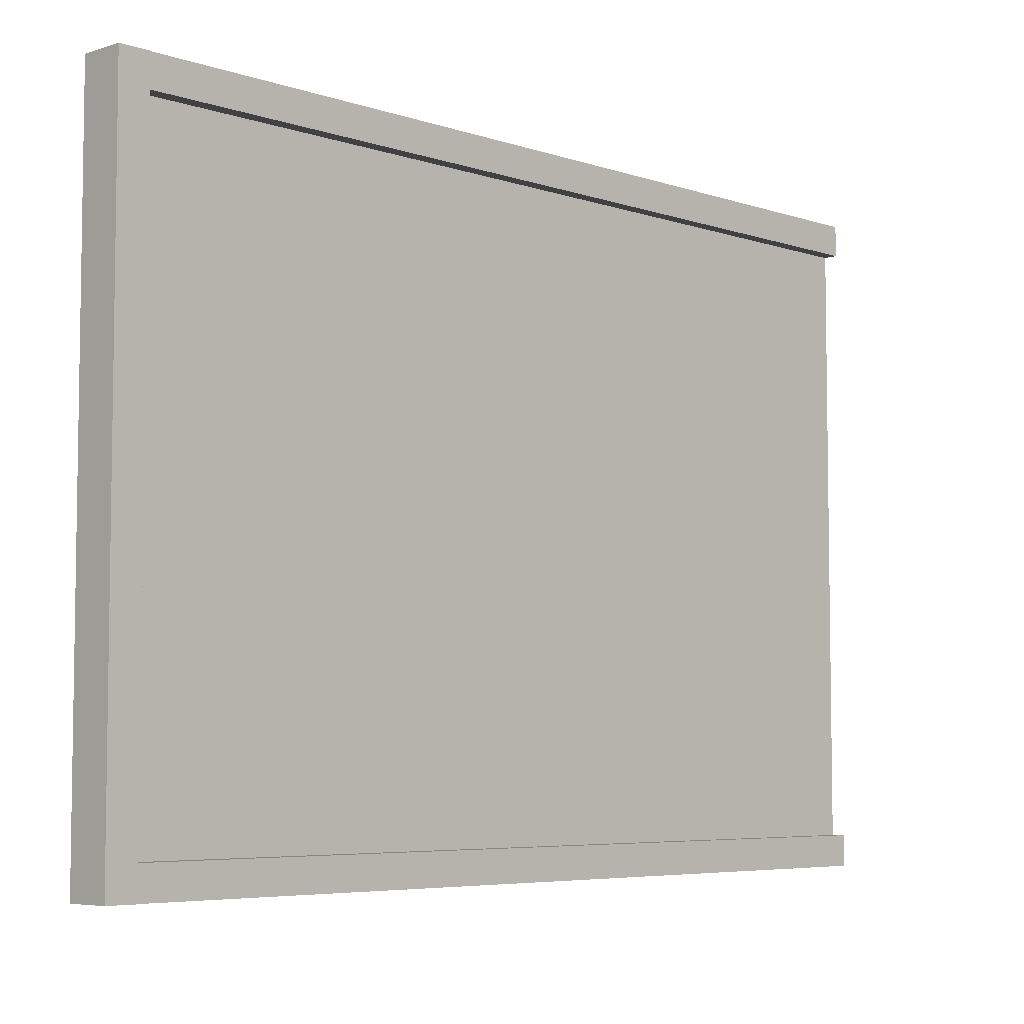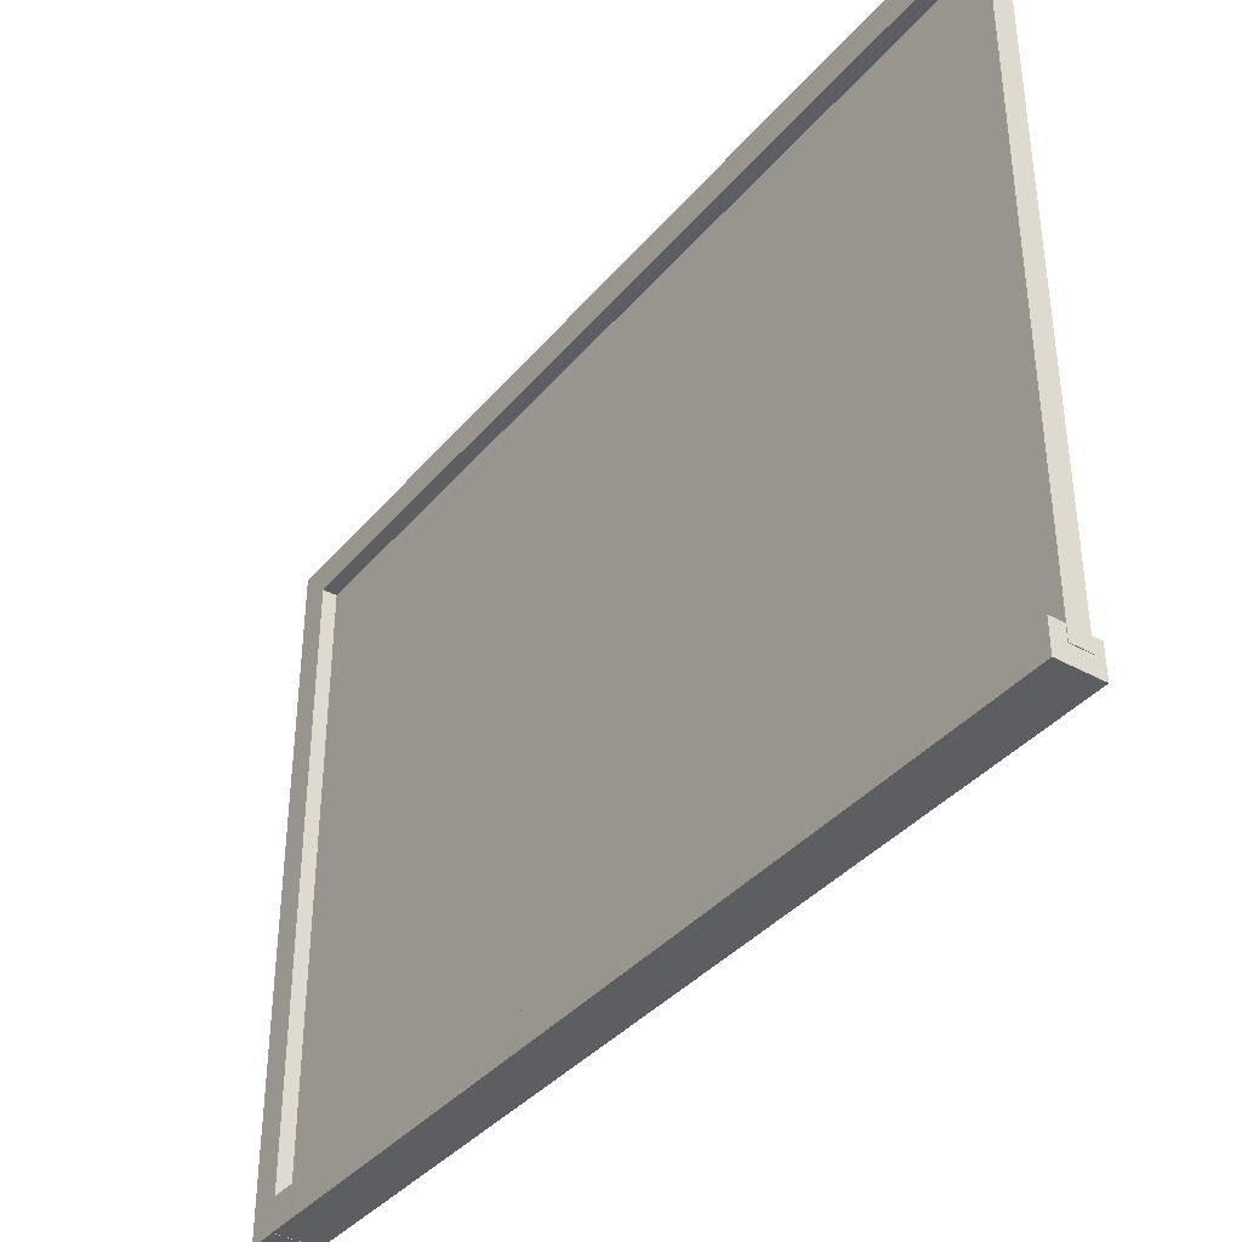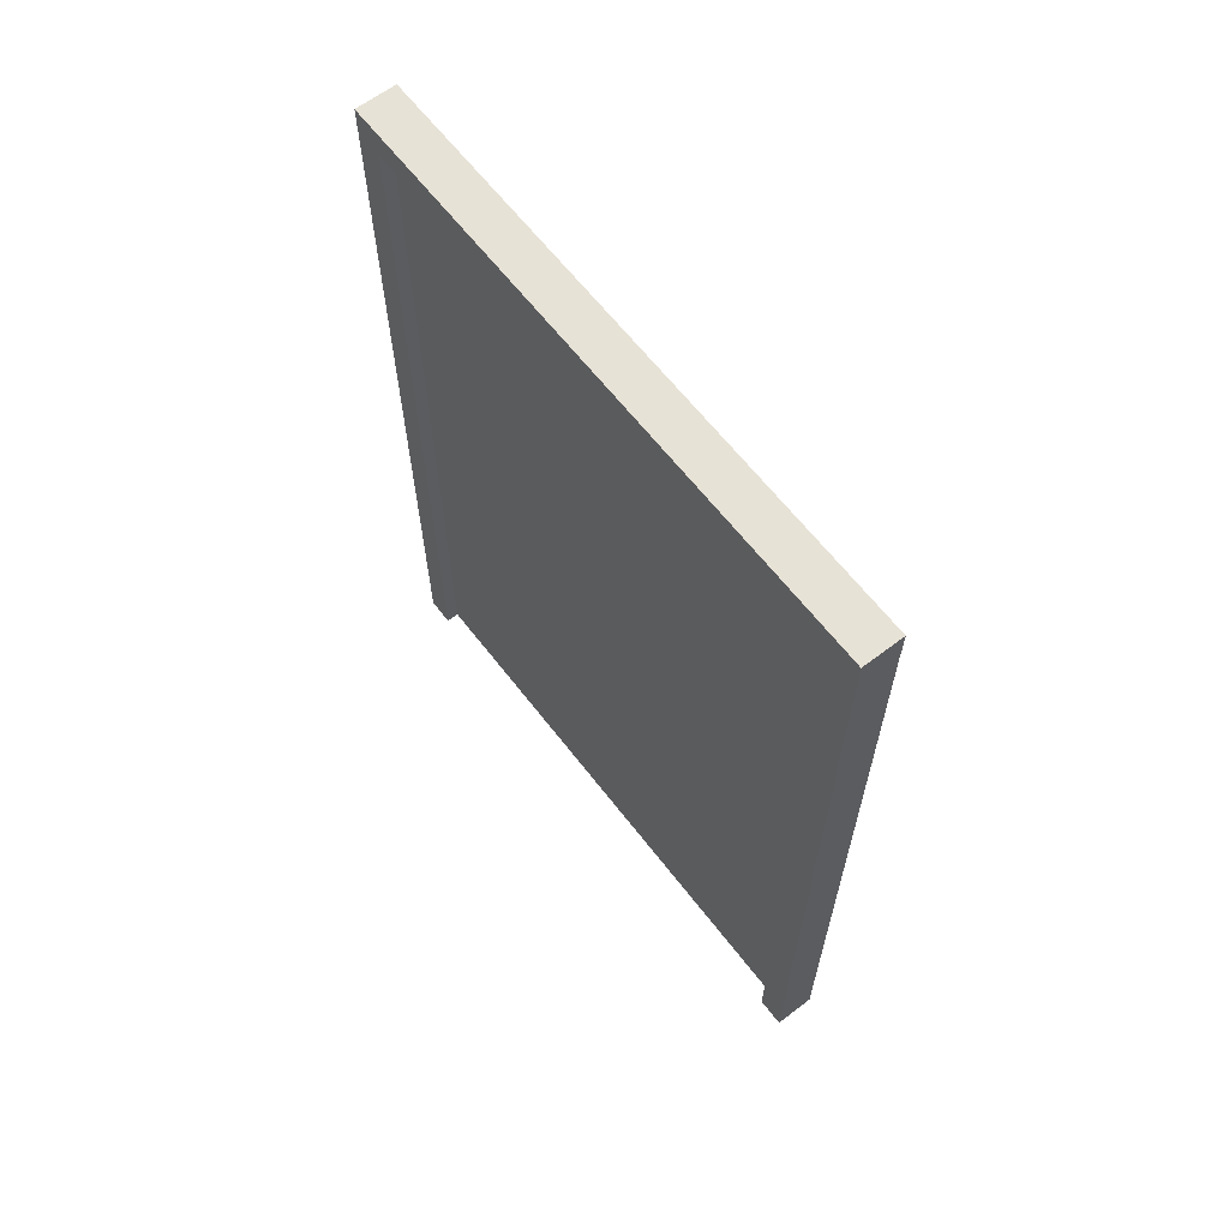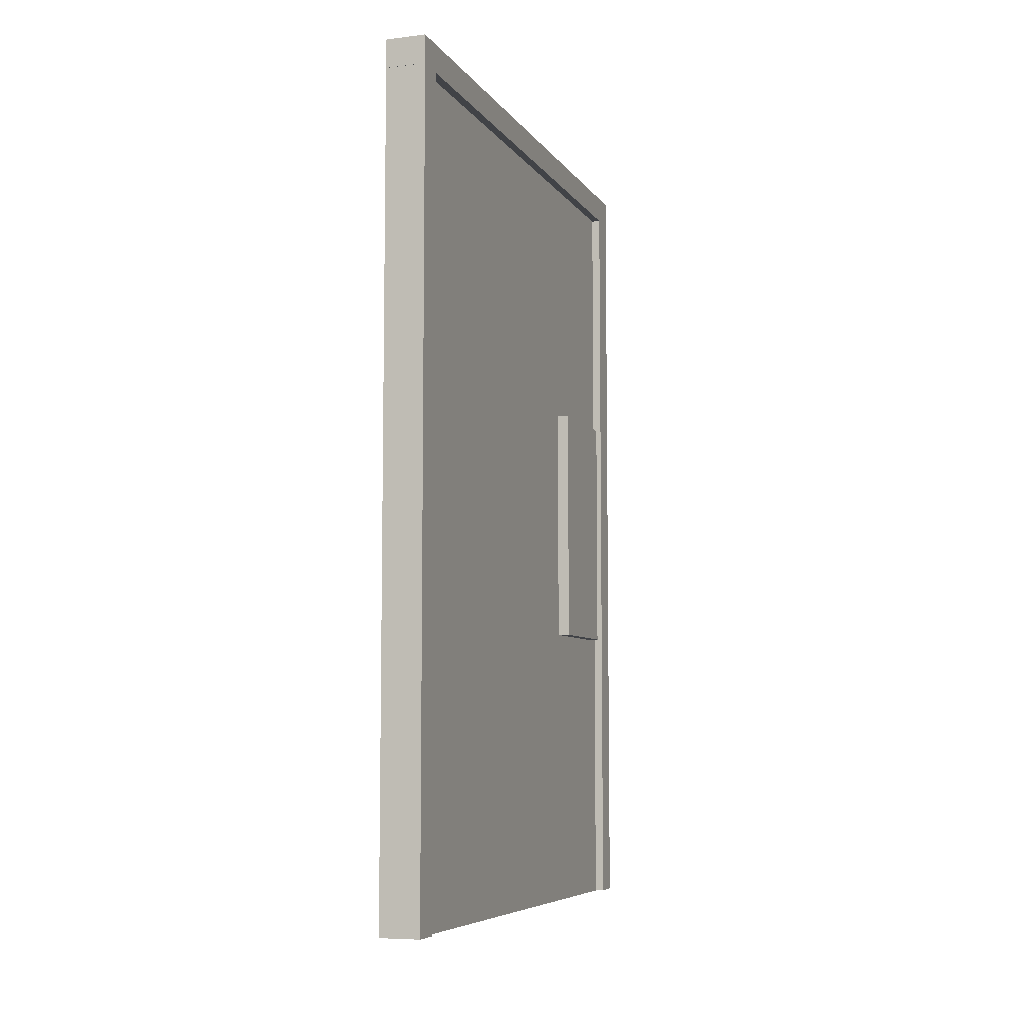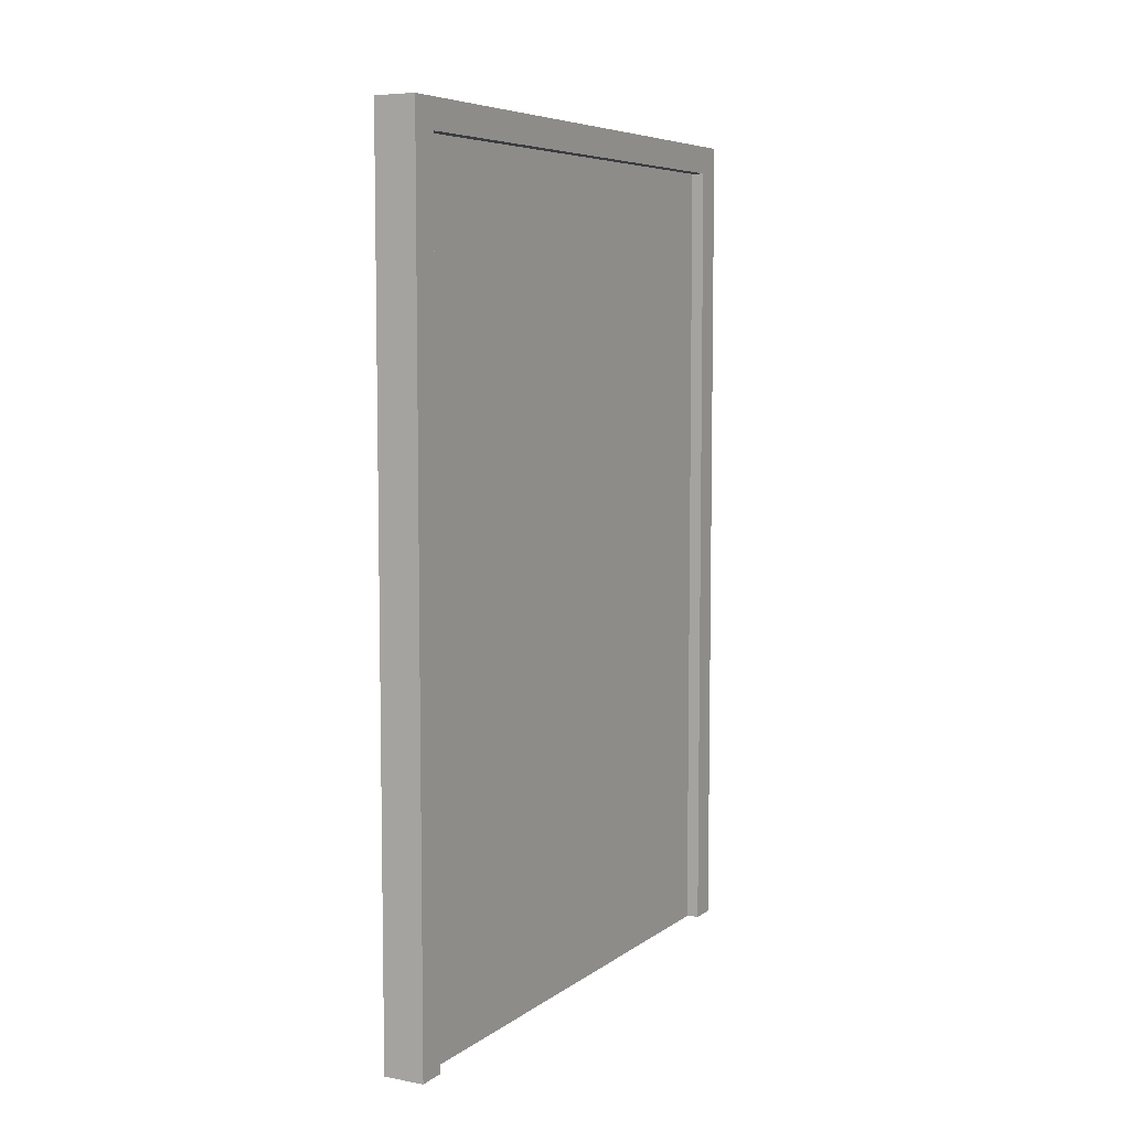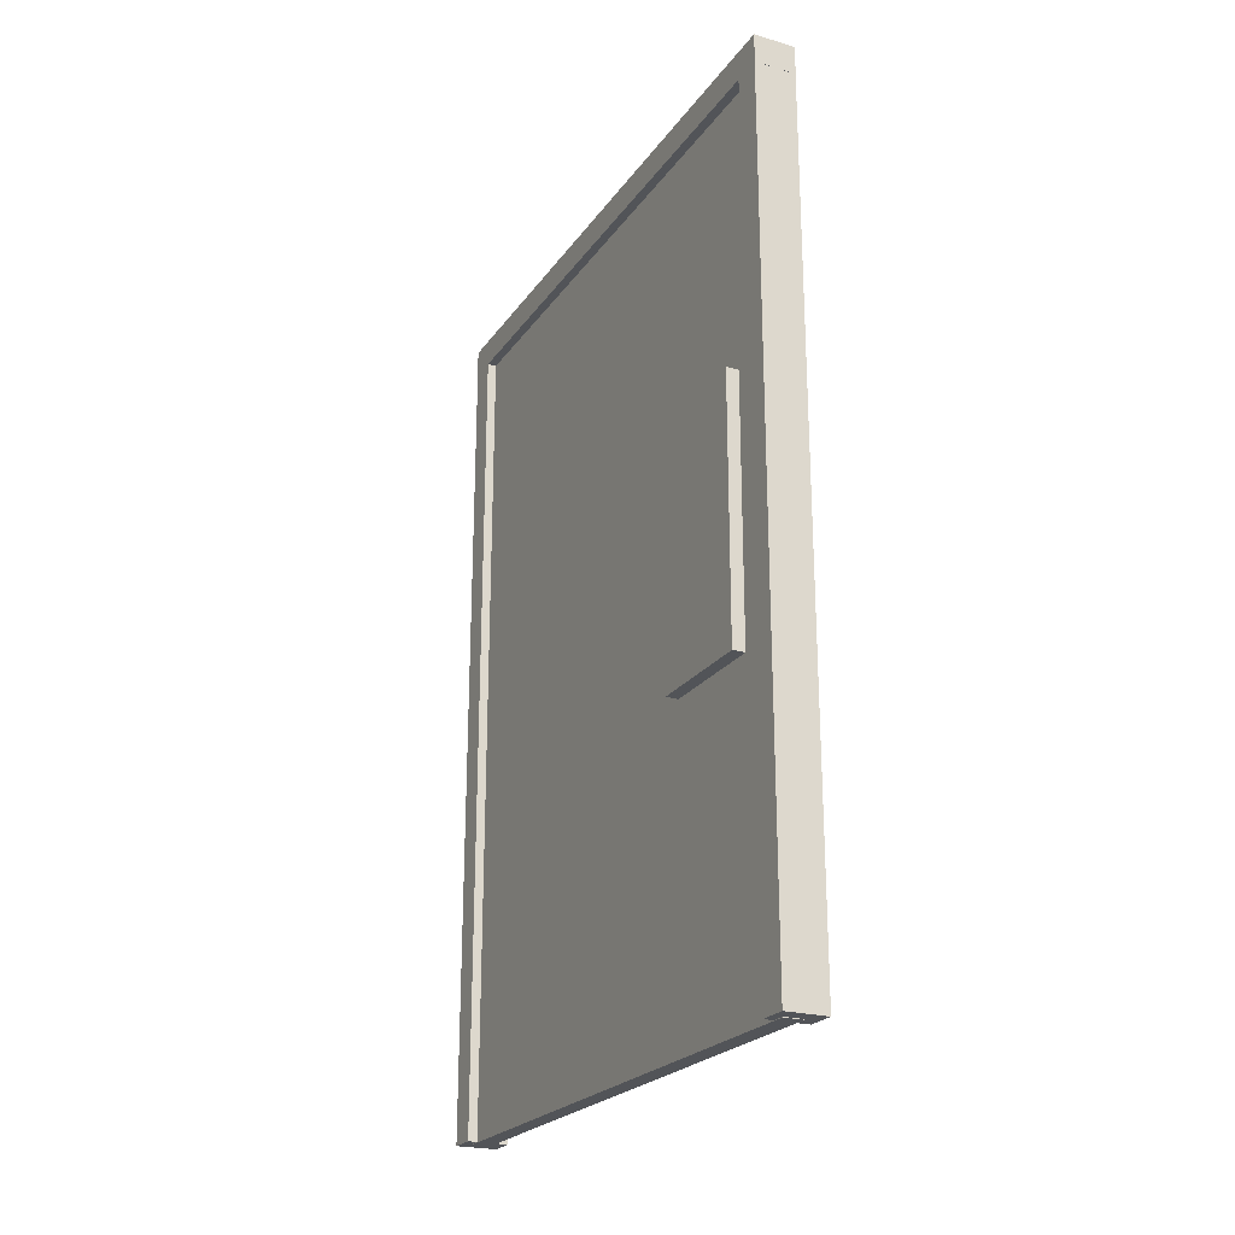
<metadata>
{"format":"obj","ext":"obj","renderer":"f3d","projection":"perspective","resolution":1024,"background":"white","views":[{"elev":-5.7,"azim":-135.8,"up":"+Z"},{"elev":-38.0,"azim":-35.2,"up":"+Z"},{"elev":63.3,"azim":-37.6,"up":"+Y"},{"elev":-6.9,"azim":19.3,"up":"+Y"},{"elev":6.6,"azim":-152.0,"up":"+Y"},{"elev":-23.1,"azim":153.9,"up":"+Y"}]}
</metadata>
<code>
o Cube_Cube.020
v -0.1851 -2.996 -21.9
v -0.1851 2.996 -21.9
v -0.1851 -2.996 -22.1
v -0.1851 2.996 -22.1
v 0.1 -2.996 -21.9
v 0.1 2.996 -21.9
v 0.1 -2.996 -22.1
v 0.1 2.996 -22.1
v -0.1851 -2.996 -26
v -0.1851 2.996 -26
v -0.1851 -2.996 -26.2
v -0.1851 2.996 -26.2
v 0.1 -2.996 -26
v 0.1 2.996 -26
v 0.1 -2.996 -26.2
v 0.1 2.996 -26.2
v -0.1851 2.8 -26.2
v -0.1851 2.8 -21.9
v -0.1851 3 -26.2
v -0.1851 3 -21.9
v 0.1 2.8 -26.2
v 0.1 2.8 -21.9
v 0.1 3 -26.2
v 0.1 3 -21.9
v -0.09327 2.8 -22
v -0.09327 -3 -22
v -0.09327 2.8 -26.09
v -0.09327 -3 -26.09
v 0.03573 2.8 -22
v 0.03573 -3 -22
v 0.03573 2.8 -26.09
v 0.03573 -3 -26.09
v 0.1218 0.8945 -25
v 0.1218 -0.8945 -25
v -0.05015 0.8945 -25.8
v -0.05015 -0.8945 -25.8
v -0.05015 0.8945 -25
v -0.05015 -0.8945 -25
v 0.1218 -0.8945 -25.8
v 0.1218 0.8945 -25.8
f 1 2 4 3
f 3 4 8 7
f 7 8 6 5
f 5 6 2 1
f 3 7 5 1
f 8 4 2 6
f 9 10 12 11
f 11 12 16 15
f 15 16 14 13
f 13 14 10 9
f 11 15 13 9
f 16 12 10 14
f 17 18 20 19
f 19 20 24 23
f 23 24 22 21
f 21 22 18 17
f 19 23 21 17
f 24 20 18 22
f 25 26 28 27
f 27 28 32 31
f 31 32 30 29
f 29 30 26 25
f 27 31 29 25
f 32 28 26 30
f 34 33 37 38
f 38 37 35 36
f 36 35 40 39
f 39 40 33 34
f 36 39 34 38
f 40 35 37 33

</code>
